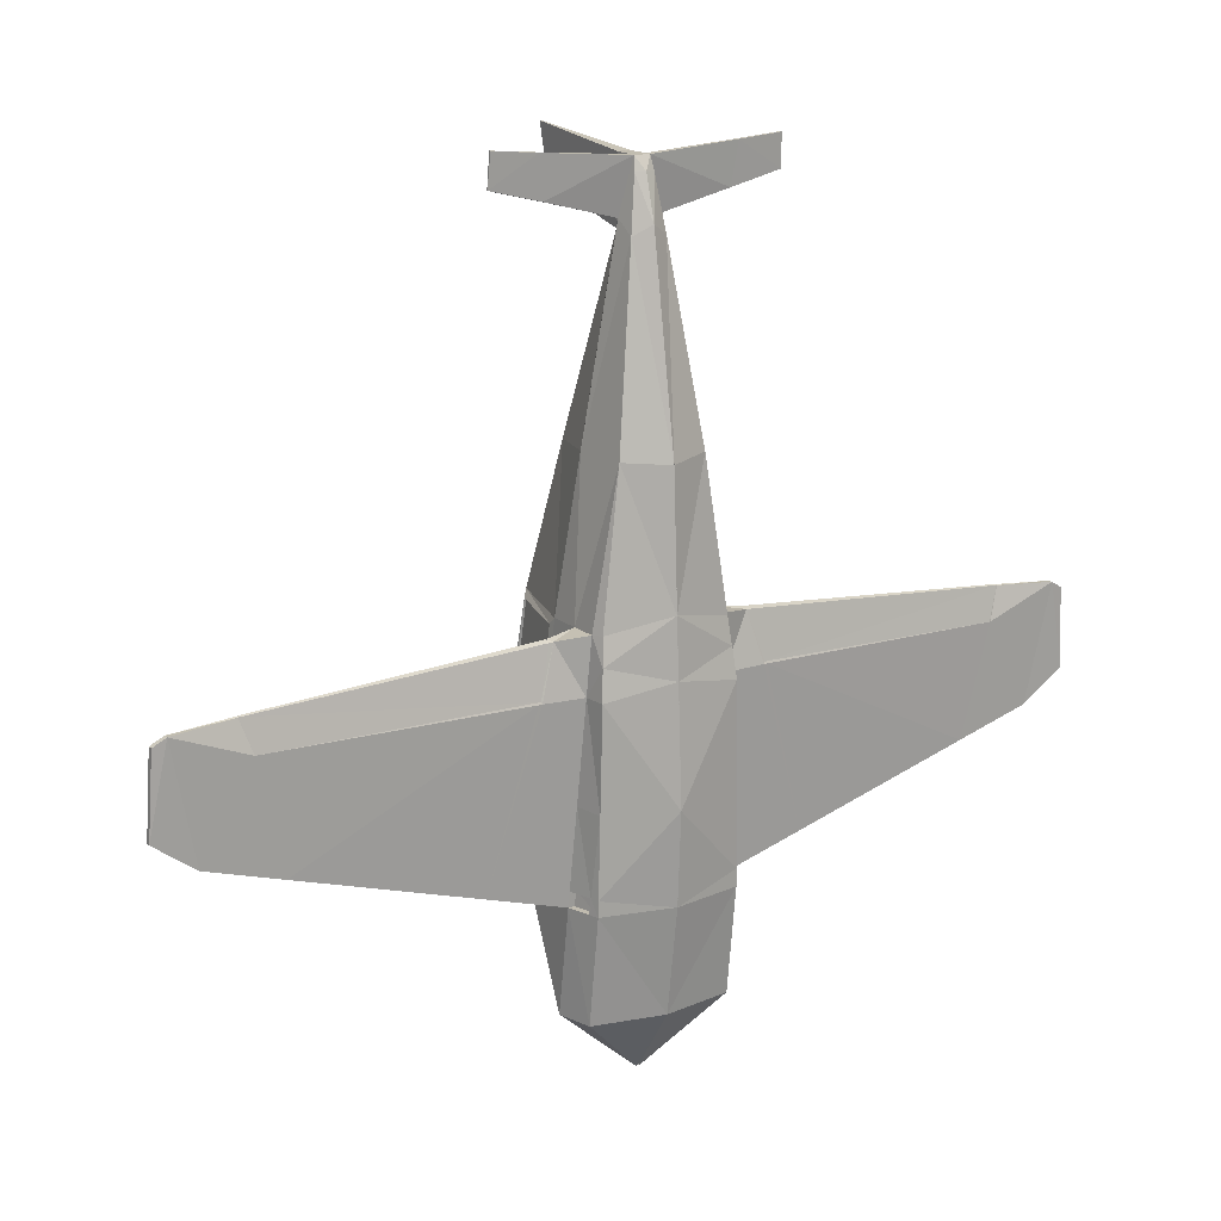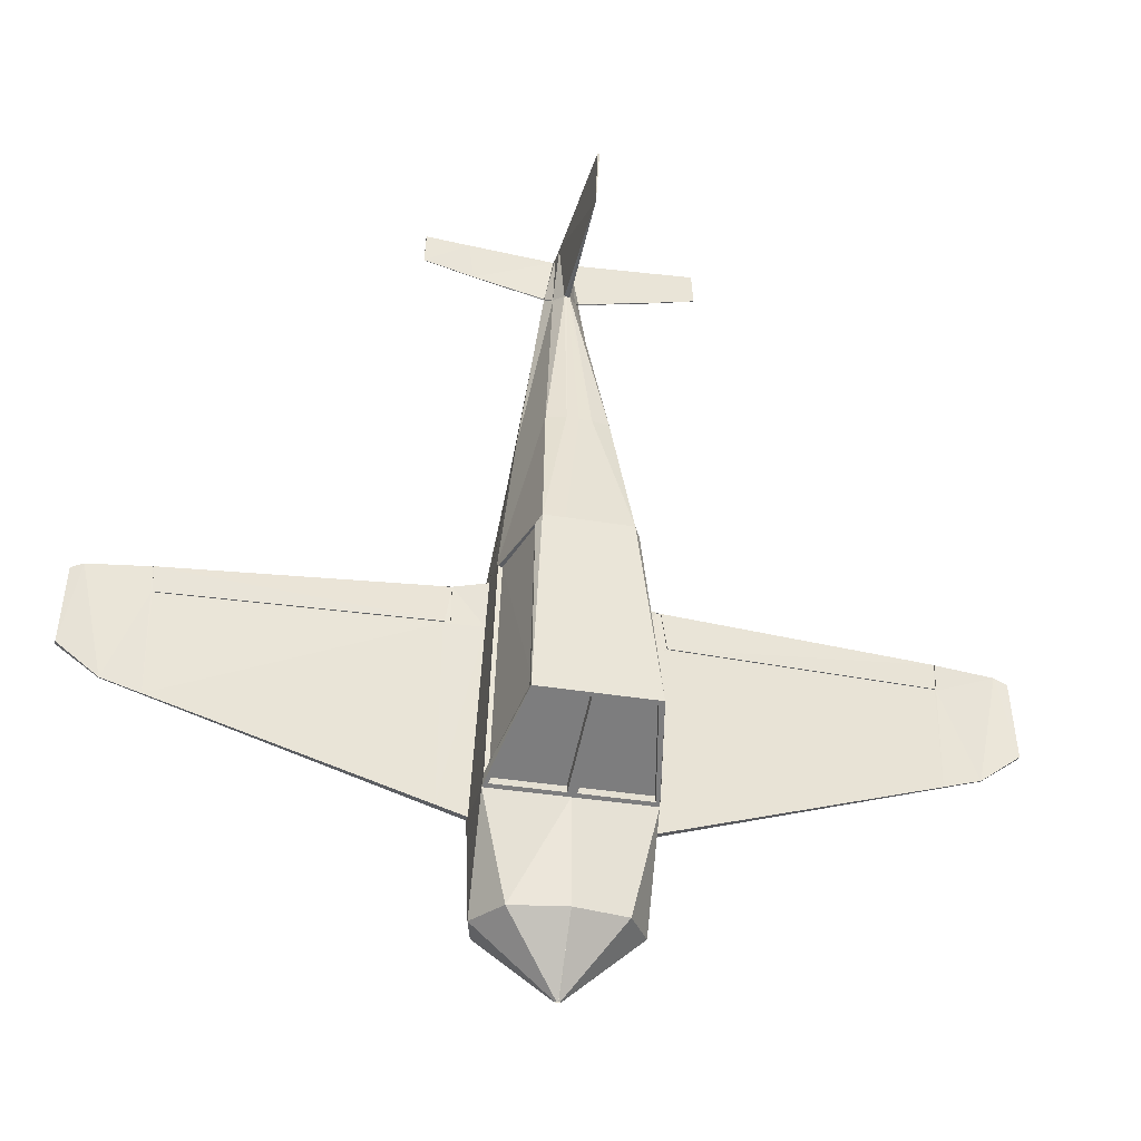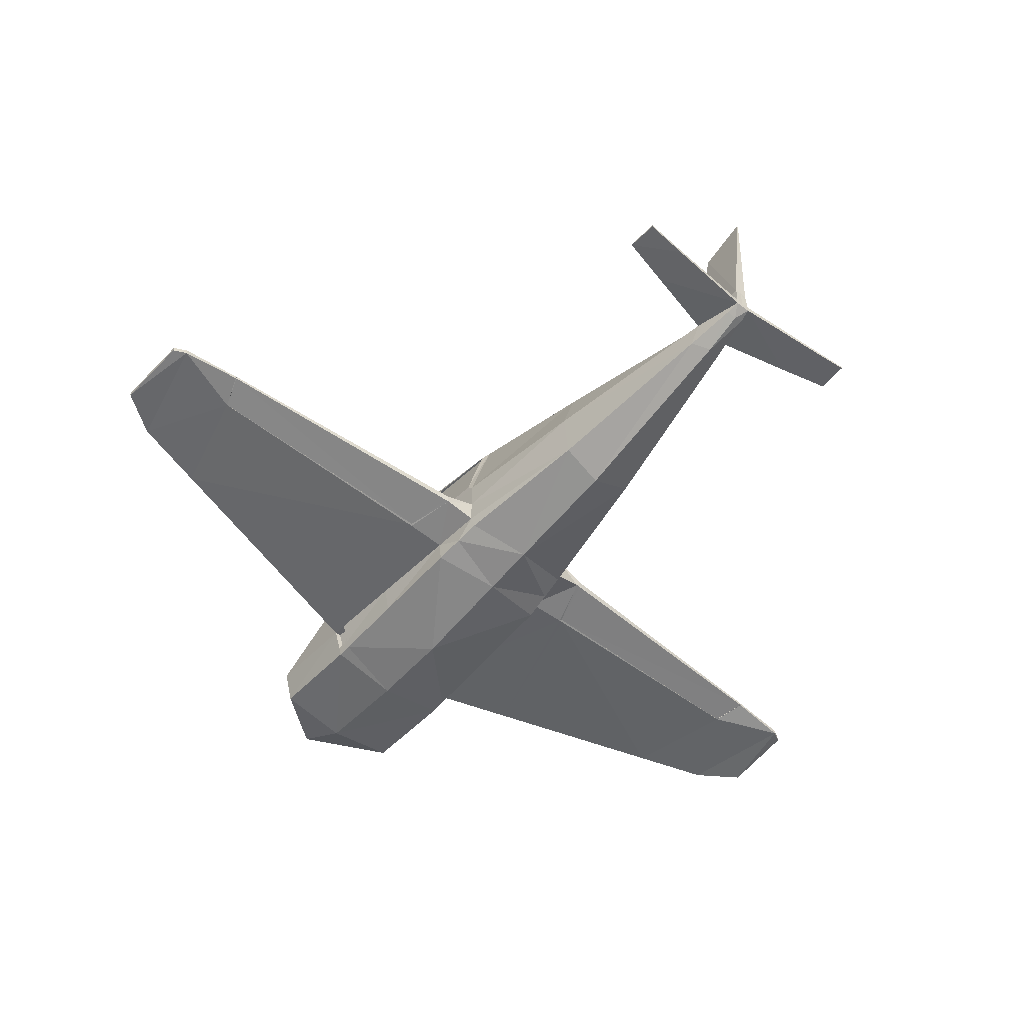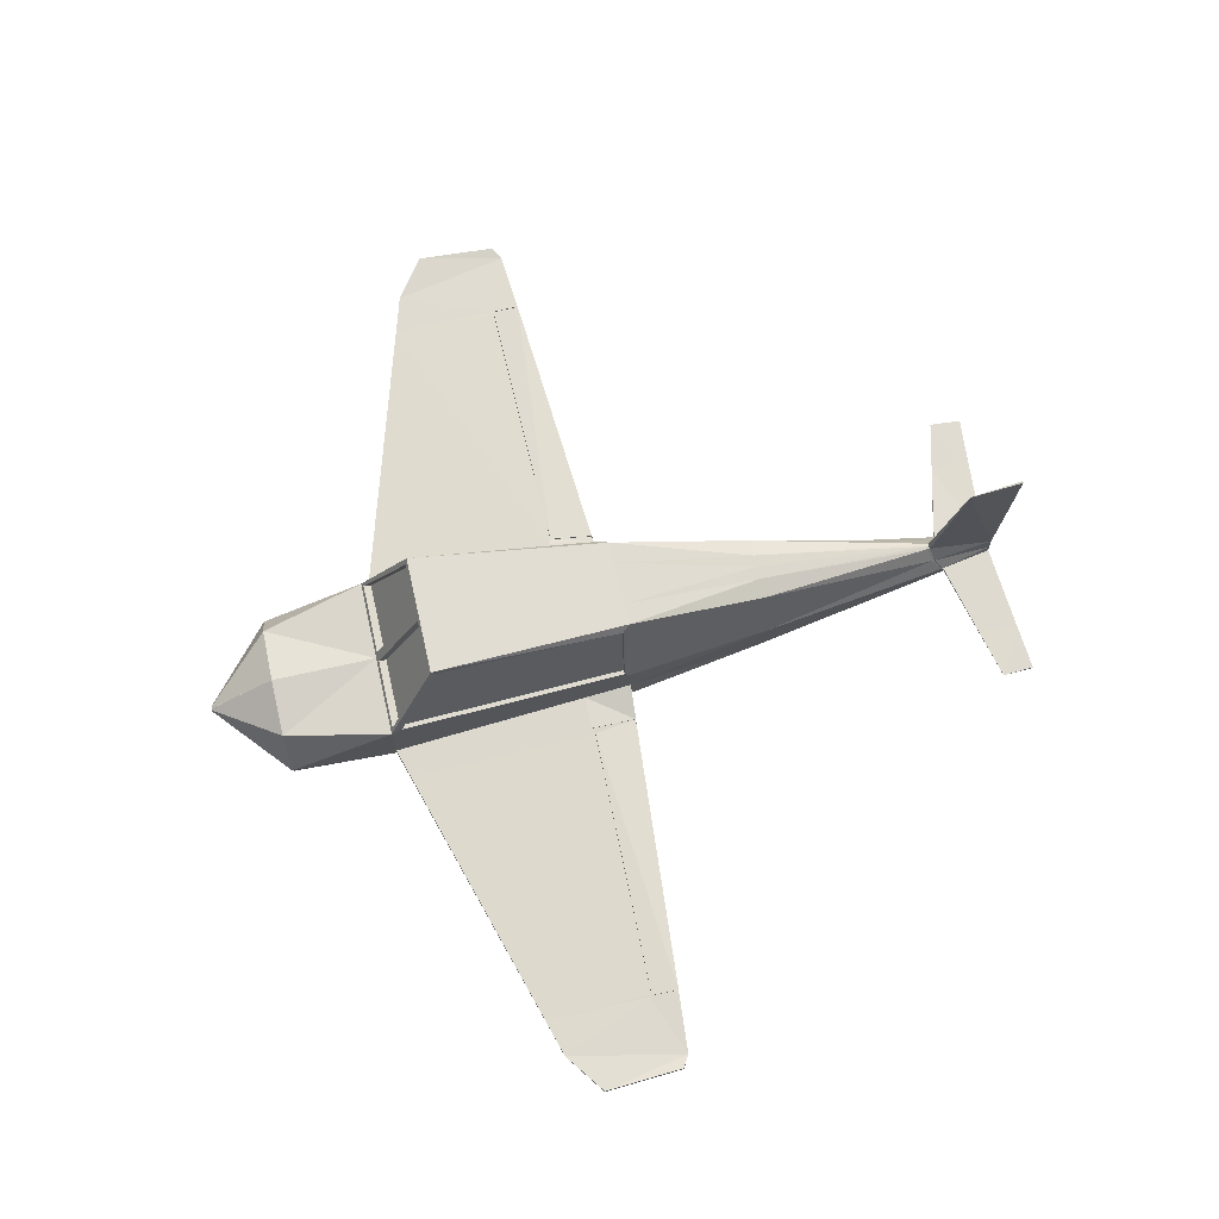
<metadata>
{"format":"obj","ext":"obj","renderer":"f3d","projection":"perspective","resolution":1024,"background":"white","views":[{"elev":15.8,"azim":-31.3,"up":"+Z"},{"elev":-32.4,"azim":166.3,"up":"+Z"},{"elev":-54.4,"azim":-39.0,"up":"+Y"},{"elev":70.7,"azim":-102.7,"up":"+Y"}]}
</metadata>
<code>
o Cube_2
v 3.722 -24.87 184.4
v 3.722 -21.75 184.5
v 3.319 -18.52 184.6
v 3.093 -11.54 184.6
v -0.0304 -11.27 184.6
v -0.01564 -24.87 184.4
v 45.49 -24.16 187.7
v 66.2 -23.78 189.5
v 66.19 -22.72 189.5
v 45.3 -22.38 187.8
v -1.367 -7.905 153
v -6.035 14.51 66.65
v -14.78 11.67 67.38
v -5.484 -14.64 154.7
v 10.43 32.46 0.2915
v -0.01564 32.46 0.2915
v 0.02541 15 66.18
v 5.762 15.1 66.65
v 0.000542 -7.736 153
v 0.000613 -7.661 153.4
v 1.316 -8.112 154
v 1.368 -7.904 153
v 4.519 -26.55 178.1
v -0.002901 -28.15 178.1
v -0.000542 -7.736 153
v 0.02504 15 66.18
v -3.832 -56.3 131.5
v -0.01564 -53.96 -117.4
v -0.01564 -46.62 -167.4
v 33.66 -40.34 -167.4
v 33.5 -46.93 -117.4
v -0.01564 -56.32 -75.1
v 33.35 -47.01 -109.4
v 32.71 -47.38 -73.84
v 38.26 -23.54 -167.3
v 26.53 -4.515 -167.2
v 38.26 1.9e-05 -117.2
v 38.26 -27.82 -117.3
v -0.01564 0.3159 -167.2
v -0.01564 1.9e-05 -117.2
v -0.01564 46.93 -93.33
v 10.24 46.93 -93.33
v 29.43 -44.06 -0.4693
v 30.59 -45.86 -13.05
v 31.87 -47.86 -27.01
v 32.94 -37.22 -26.99
v 31.41 -38.95 -0.9051
v 19.94 -40.92 67.81
v 0.004005 -49.43 66.17
v -0.01564 -52.21 5.719
v 67.09 -22.27 174.5
v 42.82 -22.05 168.6
v 8.406 -20.89 159.9
v 8.06 -30.11 153.7
v 67.07 -22.52 174.6
v 217.2 -31.01 -55.53
v 217.2 -28.79 -55.52
v 214.9 -29.17 -17.9
v 214.9 -31.65 -17.91
v -0.01564 -33.87 158.4
v 38.26 -31.21 -117.4
v 35.1 -41.64 -117.4
v 31.41 -9.592 -0.9051
v 31.41 -25.55 -0.9051
v 32.76 -26 -23.79
v 52.76 -36.69 -26.63
v 76.09 -30.98 -106.1
v 162.2 -30.45 -80.36
v 174.6 -33.03 -27.48
v 173.2 -33.07 -27.47
v 54.43 -36.64 -26.64
v 179.6 -29.44 -25.56
v 179.1 -29.4 -75.28
v 52.54 -27.98 -113
v 48.31 -26.36 -23.98
v 51.69 -26.44 -24.02
v 178.8 -29.4 -25.54
v 197.6 -29.61 -69.78
v 197.6 -30.24 -69.79
v 31.7 -5.957 -4.153
v 23.16 29.59 -3.143
v 20.63 32.46 0.2915
v 27.95 43.24 -91.45
v 28.16 46.93 -93.33
v 38.04 2.934 -112
v 29.6 -5.901 -4.274
v 19.74 29.65 -3.263
v 26.61 42.92 -90.39
v 35.94 2.99 -112.1
v 21.03 29.65 -3.263
v 25.86 42.73 -90.62
v 22.22 29.65 -3.263
v 26.31 43.3 -91.57
v 2.191 1.967 -116.2
v 36.05 1.967 -116.2
v 25.95 44.96 -94.33
v 2.191 44.96 -94.33
v 2.191 0.8376 -112.7
v 36.05 0.8376 -112.7
v 25.95 43.83 -90.84
v 2.191 43.83 -90.84
v 42.87 -22.49 168.7
v 208.9 -32.7 -14.38
v 208.9 -30.22 -14.38
v 22.34 -15.26 68.05
v 14.78 11.67 67.38
v 5.368 -14.94 155.8
v 0.02987 47.86 166.4
v 0.00966 53.51 190.7
v 0.4471 53.51 190.7
v 0.08202 47.86 166.5
v 5.492 -14.62 154.6
v 8.443 -20.34 160.2
v 0.03504 -23.83 -199.5
v 1.05 -23.62 -199.5
v 1.189 -23.04 -199.4
v 0.836 -22.39 -199.4
v 0.03647 -22.22 -199.4
v 0.02117 -23.59 -195.4
v 0.9581 -23.36 -195.3
v 1.02 -23.1 -195.3
v 8.693 -20.47 -182.3
v 0.02267 -22.46 -195.3
v 179.7 -30.27 -12.42
v 179.7 -29.24 -12.1
v 47.27 -30.68 -2.048
v 45.74 -33.51 -2.752
v 35.67 -34.14 -73.3
v 37.76 -31.78 -108.8
v 47.24 -31.14 -2.141
v 49.46 -31.11 -2.353
v 50.92 -27.34 -22.83
v 51.67 -26.91 -24.12
v 48.29 -26.83 -24.07
v -0.01564 -53.59 -21.33
v 34.88 -41.73 -109.2
v 179.4 -30.3 -12.32
v 47.74 -33.45 -2.939
v 53.36 -36.38 -25.66
v 174.5 -32.71 -27.62
v 179.3 -29.73 -11.99
v 179.7 -29.71 -12.1
v 179.5 -29.91 -25.56
v 178.8 -29.87 -25.59
v 178.9 -29.85 -24.75
v 49.49 -30.65 -2.261
v 179.3 -29.26 -11.99
v 179 -29.38 -24.7
v 50.94 -26.87 -22.73
v -3.722 -24.87 184.4
v 0.01564 -24.87 184.4
v -0.0315 -11.27 184.6
v -3.093 -11.54 184.6
v -3.319 -18.52 184.6
v -3.722 -21.75 184.5
v -45.49 -24.16 187.7
v -45.3 -22.38 187.8
v -66.19 -22.72 189.5
v -66.2 -23.78 189.5
v -1.316 -8.112 154
v -0.000613 -7.661 153.4
v -10.43 32.46 0.2915
v 0.01564 32.46 0.2915
v -22.34 -15.26 68.05
v -8.406 -20.89 159.9
v -4.519 -26.55 178.1
v 0.002901 -28.15 178.1
v -42.87 -22.58 168.7
v -42.82 -21.94 168.6
v -8.443 -20.34 160.2
v 0.01564 -53.96 -117.4
v -33.5 -46.93 -117.4
v -33.66 -40.34 -167.4
v 0.01564 -46.62 -167.4
v 0.01564 -56.32 -75.1
v -32.71 -47.38 -73.84
v -33.37 -47 -110.3
v -38.26 -23.54 -167.3
v -38.26 -27.82 -117.3
v -38.26 1.9e-05 -117.2
v -26.53 -4.515 -167.2
v 0.01564 1.9e-05 -117.2
v 0.01564 0.3159 -167.2
v 0.01564 46.93 -93.33
v -10.24 46.93 -93.33
v -29.43 -44.06 -0.4693
v -31.41 -38.95 -0.9051
v -32.94 -37.22 -26.99
v -31.87 -47.86 -27.01
v -30.59 -45.86 -13.05
v 0.01564 -52.21 5.719
v 0.002121 -49.43 66.17
v -19.94 -40.92 67.81
v -67.09 -22.27 174.5
v -8.06 -30.11 153.7
v -67.07 -22.62 174.6
v -217.2 -31.01 -55.53
v -214.9 -31.65 -17.91
v -214.9 -29.17 -17.9
v -217.2 -28.79 -55.52
v 0.01564 -33.87 158.4
v -34.91 -42.25 -117.4
v -38.26 -31.21 -117.4
v -32.76 -26 -23.79
v -31.41 -25.55 -0.9051
v -31.41 -9.592 -0.9051
v -52.76 -36.69 -26.63
v -54.43 -36.64 -26.64
v -173.2 -33.07 -27.47
v -174.6 -33.03 -27.48
v -162.2 -30.45 -80.36
v -76.09 -30.98 -106.1
v -179.6 -29.44 -25.56
v -178.8 -29.4 -25.54
v -51.69 -26.44 -24.02
v -48.31 -26.36 -23.98
v -52.54 -27.98 -113
v -179.1 -29.4 -75.28
v -197.6 -30.24 -69.79
v -197.6 -29.61 -69.78
v -20.63 32.46 0.2915
v -23.16 29.59 -3.143
v -31.7 -5.957 -4.153
v -28.16 46.93 -93.33
v -27.95 43.24 -91.45
v -38.04 2.934 -112
v -19.74 29.65 -3.263
v -29.6 -5.901 -4.274
v -26.61 42.92 -90.39
v -35.94 2.99 -112.1
v -21.03 29.65 -3.263
v -25.86 42.73 -90.62
v -22.22 29.65 -3.263
v -26.31 43.3 -91.57
v -36.05 1.967 -116.2
v -2.191 1.967 -116.2
v -25.95 44.96 -94.33
v -2.191 44.96 -94.33
v -36.05 0.8376 -112.7
v -2.191 0.8376 -112.7
v -25.95 43.83 -90.84
v -2.191 43.83 -90.84
v -208.9 -32.7 -14.38
v -208.9 -30.22 -14.38
v -5.368 -14.94 155.8
v 0.02784 47.86 166.4
v -0.08202 47.86 166.5
v -0.4471 53.51 190.7
v 0.004803 53.51 190.7
v -1.05 -23.62 -199.5
v -0.03504 -23.83 -199.5
v -1.189 -23.04 -199.4
v -0.836 -22.39 -199.4
v -0.03647 -22.22 -199.4
v -0.9581 -23.36 -195.3
v -0.02117 -23.59 -195.4
v -1.02 -23.1 -195.3
v -8.693 -20.47 -182.3
v -0.02267 -22.46 -195.3
v -179.7 -30.27 -12.42
v -179.7 -29.24 -12.1
v -47.27 -30.68 -2.048
v -45.74 -33.51 -2.752
v -37.84 -31.69 -110.2
v -35.67 -34.14 -73.3
v -47.24 -31.14 -2.141
v -48.29 -26.83 -24.07
v -51.67 -26.91 -24.12
v -50.92 -27.34 -22.83
v -49.46 -31.11 -2.353
v 0.01564 -53.59 -21.33
v -34.8 -31.69 -110.2
v -35.22 -31.21 -117.4
v -31.88 -42.25 -117.4
v -31.5 -42.99 -110.3
v -179.4 -30.3 -12.32
v -174.5 -32.71 -27.62
v -53.36 -36.38 -25.66
v -47.74 -33.45 -2.939
v -179.3 -29.73 -11.99
v -178.9 -29.85 -24.75
v -178.8 -29.87 -25.59
v -179.5 -29.91 -25.56
v -179.7 -29.71 -12.1
v -49.49 -30.65 -2.261
v -50.94 -26.87 -22.73
v -179 -29.38 -24.7
v -179.3 -29.26 -11.99
v -34.54 -42.99 -110.3
v 25.14 -41.64 -117.4
v 28.31 -31.21 -117.4
v 27.8 -31.78 -108.8
v 24.92 -41.73 -109.2
f 3 5 6
f 7 9 10
f 11 13 14
f 15 17 18
f 20 22 19
f 1 24 23
f 25 12 11
f 29 31 28
f 32 33 34
f 35 37 38
f 36 40 37
f 16 42 41
f 44 46 47
f 48 50 43
f 10 51 52
f 53 23 54
f 9 55 51
f 56 58 59
f 23 60 54
f 30 35 61
f 63 64 65
f 70 71 68
f 76 77 73
f 73 79 68
f 80 82 63
f 81 84 82
f 84 85 37
f 85 63 37
f 86 81 80
f 81 88 83
f 83 89 85
f 85 86 80
f 87 91 88
f 88 91 89
f 92 91 90
f 91 93 89
f 94 37 40
f 95 84 37
f 97 41 42
f 97 40 41
f 98 95 94
f 99 96 95
f 100 97 96
f 97 98 94
f 102 1 53
f 56 103 79
f 59 104 103
f 104 57 78
f 78 56 79
f 63 106 105
f 64 63 105
f 4 107 21
f 54 49 48
f 109 111 108
f 112 21 107
f 54 105 53
f 3 113 107
f 20 111 21
f 111 4 21
f 110 5 4
f 5 108 20
f 107 53 112
f 29 115 30
f 30 116 35
f 116 36 35
f 117 39 36
f 119 115 114
f 120 116 115
f 121 117 116
f 117 123 118
f 103 124 69
f 124 104 125
f 78 73 72
f 65 126 75
f 66 46 128
f 74 65 75
f 132 133 134
f 64 127 126
f 53 52 102
f 55 7 102
f 51 102 52
f 52 2 10
f 18 19 22
f 10 1 7
f 18 82 15
f 82 42 15
f 45 32 34
f 136 129 128
f 44 50 135
f 34 46 45
f 137 139 140
f 142 143 145
f 147 149 146
f 127 66 139
f 69 137 140
f 137 125 147
f 146 137 147
f 139 70 140
f 145 133 132
f 154 155 151
f 156 158 159
f 11 161 25
f 162 26 163
f 14 164 165
f 167 150 166
f 169 165 168
f 172 174 171
f 177 172 171
f 178 180 181
f 182 181 180
f 185 163 184
f 188 189 190
f 191 193 186
f 157 194 158
f 165 166 150
f 158 196 159
f 197 199 200
f 201 166 195
f 202 203 173
f 204 206 180
f 208 209 211
f 215 217 218
f 218 217 211
f 221 223 206
f 224 222 221
f 224 226 225
f 206 226 180
f 222 228 223
f 222 229 227
f 225 230 229
f 227 232 231
f 232 233 231
f 180 236 182
f 224 235 180
f 185 238 237
f 184 236 238
f 235 240 236
f 237 239 235
f 238 241 237
f 238 240 242
f 150 168 165
f 243 197 219
f 244 198 243
f 244 200 199
f 220 197 200
f 13 206 164
f 205 187 193
f 153 245 154
f 192 195 193
f 247 249 246
f 160 14 245
f 195 164 193
f 170 154 245
f 161 247 246
f 153 247 160
f 152 248 153
f 152 246 249
f 165 245 14
f 174 250 251
f 173 252 250
f 181 252 178
f 183 253 181
f 250 256 251
f 252 255 250
f 253 257 252
f 253 259 258
f 210 243 219
f 260 244 243
f 213 220 244
f 204 262 205
f 265 188 207
f 217 204 179
f 267 268 269
f 263 205 262
f 105 112 53
f 156 196 168
f 168 194 169
f 169 155 170
f 106 22 112
f 157 150 155
f 12 221 13
f 185 221 162
f 175 189 176
f 272 274 275
f 191 186 190
f 188 176 189
f 276 278 279
f 281 283 284
f 286 288 285
f 278 207 263
f 276 260 210
f 276 261 260
f 276 285 288
f 278 209 208
f 281 268 282
f 265 264 289
f 172 289 202
f 28 33 32
f 33 62 136
f 290 292 293
f 98 100 99
f 86 93 92
f 240 241 242
f 138 126 127
f 130 75 126
f 75 133 76
f 149 131 146
f 131 126 146
f 141 148 147
f 144 72 77
f 72 142 125
f 142 147 125
f 145 149 148
f 76 144 77
f 262 279 263
f 216 266 262
f 216 268 267
f 286 270 269
f 262 270 285
f 287 280 288
f 213 282 214
f 213 284 283
f 288 284 261
f 286 281 287
f 215 282 268
f 272 289 264
f 289 274 202
f 202 273 203
f 273 264 203
f 290 136 62
f 136 292 129
f 129 291 61
f 291 62 61
f 228 230 226
f 6 1 2
f 3 4 5
f 6 2 3
f 7 8 9
f 11 12 13
f 15 16 17
f 20 21 22
f 1 6 24
f 25 26 12
f 29 30 31
f 35 36 37
f 36 39 40
f 16 15 42
f 47 43 44
f 44 45 46
f 48 49 50
f 10 9 51
f 53 1 23
f 9 8 55
f 56 57 58
f 23 24 60
f 35 38 61
f 61 62 30
f 62 31 30
f 65 38 37
f 37 63 65
f 71 66 67
f 67 68 71
f 68 69 70
f 77 72 73
f 73 74 76
f 74 75 76
f 61 38 74
f 73 78 79
f 61 74 67
f 74 73 68
f 67 74 68
f 80 81 82
f 81 83 84
f 84 83 85
f 85 80 63
f 86 87 81
f 81 87 88
f 83 88 89
f 85 89 86
f 87 90 91
f 92 93 91
f 94 95 37
f 95 96 84
f 42 84 96
f 96 97 42
f 97 94 40
f 98 99 95
f 99 100 96
f 100 101 97
f 97 101 98
f 102 7 1
f 56 59 103
f 59 58 104
f 104 58 57
f 78 57 56
f 63 82 106
f 105 48 64
f 48 43 47
f 64 48 47
f 4 3 107
f 54 60 49
f 109 110 111
f 112 22 21
f 54 48 105
f 3 2 113
f 20 108 111
f 111 110 4
f 110 109 5
f 5 109 108
f 107 113 53
f 29 114 115
f 30 115 116
f 116 117 36
f 117 118 39
f 119 120 115
f 120 121 116
f 121 122 117
f 117 122 123
f 69 68 79
f 79 103 69
f 124 103 104
f 72 125 104
f 104 78 72
f 65 64 126
f 66 127 46
f 127 47 46
f 61 67 129
f 67 66 128
f 128 129 67
f 74 38 65
f 134 130 132
f 130 131 132
f 64 47 127
f 53 113 52
f 55 8 7
f 51 55 102
f 52 113 2
f 18 17 19
f 10 2 1
f 18 106 82
f 82 84 42
f 45 135 32
f 128 34 136
f 34 33 136
f 135 45 44
f 44 43 50
f 34 128 46
f 137 138 139
f 145 141 142
f 143 144 145
f 147 148 149
f 139 138 127
f 66 71 139
f 69 124 137
f 140 70 69
f 137 124 125
f 146 138 137
f 139 71 70
f 145 144 133
f 155 150 151
f 151 152 154
f 152 153 154
f 156 157 158
f 11 160 161
f 162 12 26
f 14 13 164
f 167 151 150
f 169 170 165
f 172 173 174
f 171 175 177
f 175 176 177
f 178 179 180
f 182 183 181
f 185 162 163
f 190 186 187
f 187 188 190
f 191 192 193
f 157 169 194
f 165 195 166
f 158 194 196
f 197 198 199
f 201 167 166
f 203 179 178
f 178 173 203
f 173 172 202
f 180 179 204
f 204 205 206
f 212 207 208
f 209 210 211
f 212 208 211
f 218 213 214
f 215 216 217
f 218 214 215
f 217 179 203
f 203 212 217
f 212 211 217
f 211 219 218
f 219 220 218
f 221 222 223
f 224 225 222
f 224 180 226
f 206 223 226
f 222 227 228
f 222 225 229
f 225 226 230
f 227 229 232
f 232 234 233
f 180 235 236
f 224 237 235
f 237 224 185
f 185 184 238
f 184 182 236
f 235 239 240
f 237 241 239
f 238 242 241
f 238 236 240
f 150 156 168
f 243 198 197
f 244 199 198
f 244 220 200
f 220 219 197
f 13 221 206
f 186 193 187
f 193 164 205
f 164 206 205
f 153 160 245
f 192 201 195
f 247 248 249
f 160 11 14
f 195 165 164
f 170 155 154
f 161 160 247
f 153 248 247
f 152 249 248
f 152 161 246
f 165 170 245
f 174 173 250
f 173 178 252
f 181 253 252
f 183 254 253
f 250 255 256
f 252 257 255
f 253 258 257
f 253 254 259
f 219 211 210
f 210 260 243
f 260 261 244
f 244 261 213
f 213 218 220
f 204 216 262
f 187 263 188
f 263 207 188
f 207 212 265
f 212 203 264
f 264 265 212
f 217 216 204
f 270 266 269
f 266 267 269
f 263 187 205
f 105 106 112
f 156 159 196
f 168 196 194
f 169 157 155
f 106 18 22
f 157 156 150
f 12 162 221
f 185 224 221
f 175 271 189
f 272 273 274
f 190 189 271
f 271 191 190
f 188 265 176
f 276 277 278
f 284 280 281
f 281 282 283
f 286 287 288
f 263 279 278
f 278 208 207
f 210 209 277
f 277 276 210
f 276 288 261
f 276 279 285
f 278 277 209
f 281 269 268
f 289 177 176
f 176 265 289
f 172 177 289
f 28 31 33
f 33 31 62
f 290 291 292
f 98 101 100
f 86 89 93
f 240 239 241
f 138 146 126
f 130 134 75
f 75 134 133
f 149 132 131
f 131 130 126
f 141 145 148
f 144 143 72
f 72 143 142
f 142 141 147
f 145 132 149
f 76 133 144
f 262 285 279
f 216 267 266
f 216 215 268
f 286 285 270
f 262 266 270
f 287 281 280
f 213 283 282
f 213 261 284
f 288 280 284
f 286 269 281
f 215 214 282
f 272 275 289
f 289 275 274
f 202 274 273
f 273 272 264
f 290 293 136
f 136 293 292
f 129 292 291
f 291 290 62
f 223 228 226
f 228 233 234
f 234 230 228

</code>
